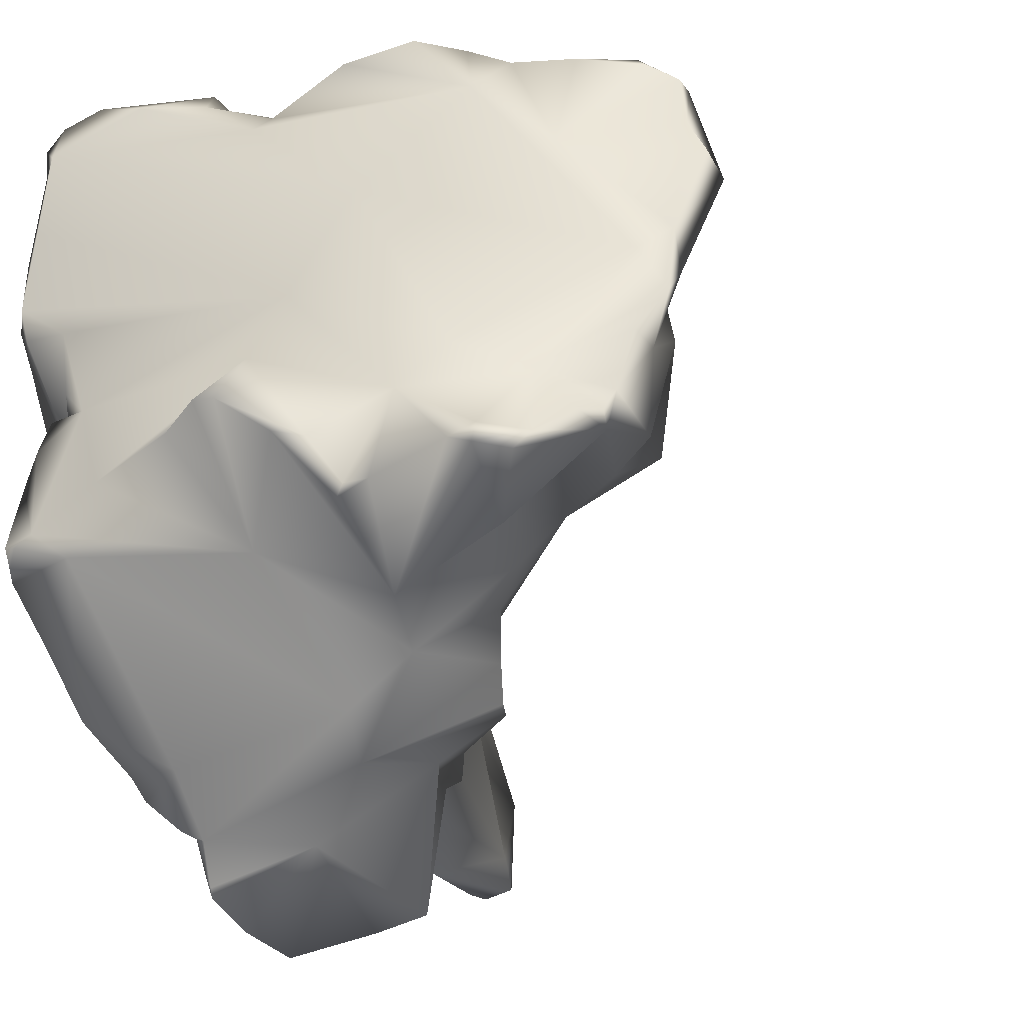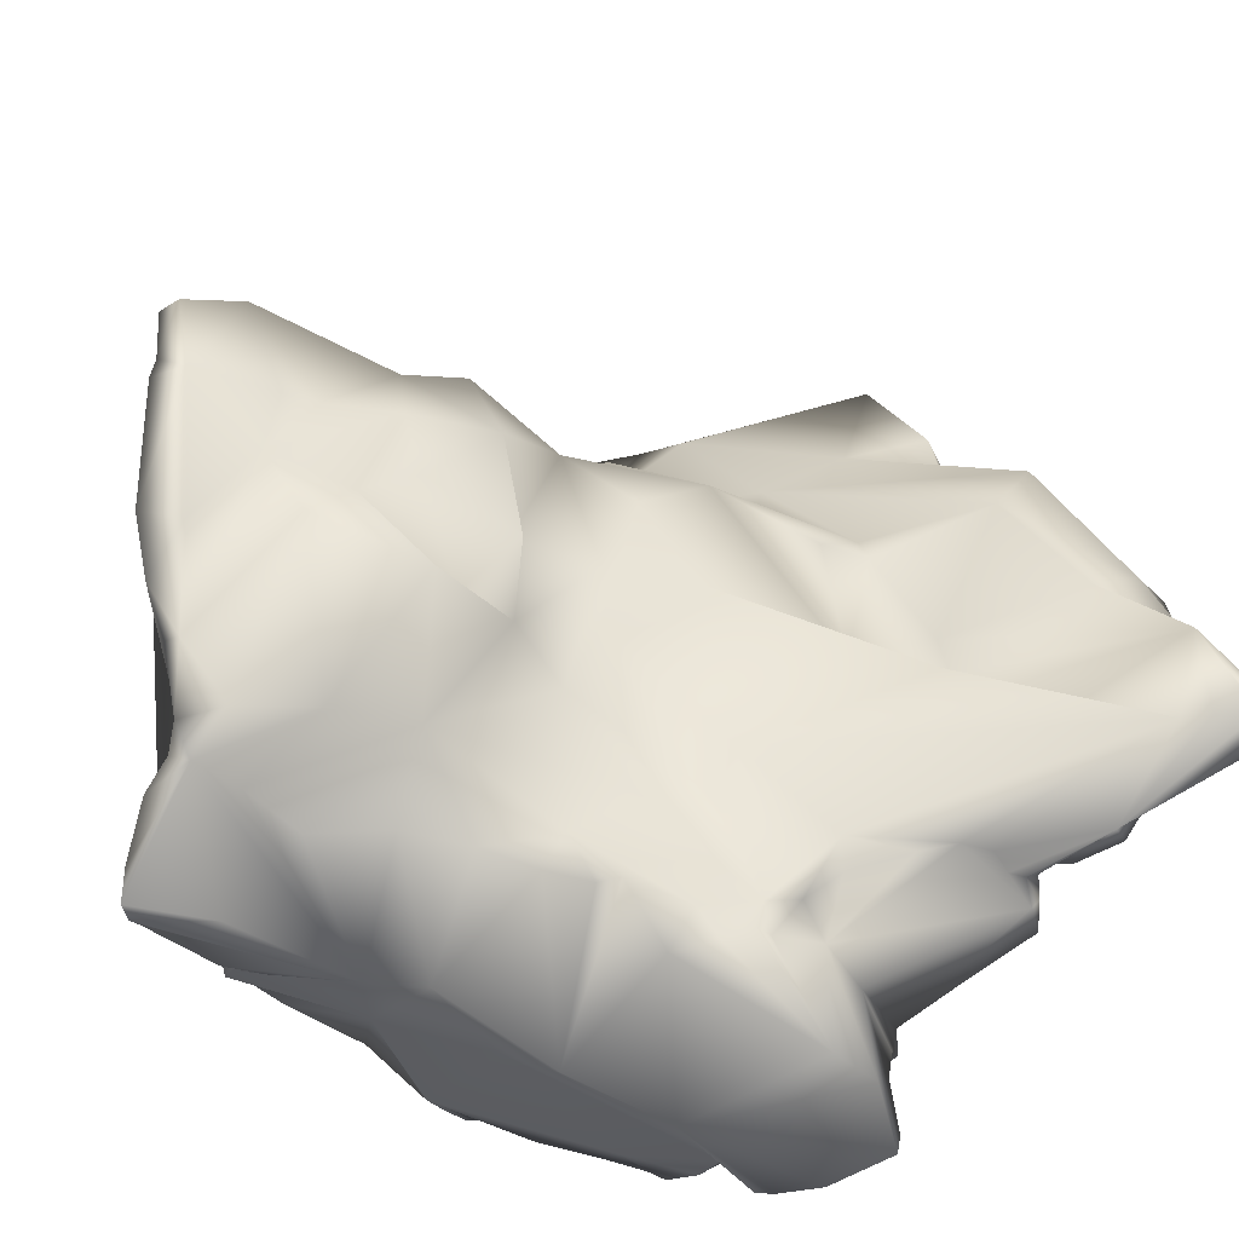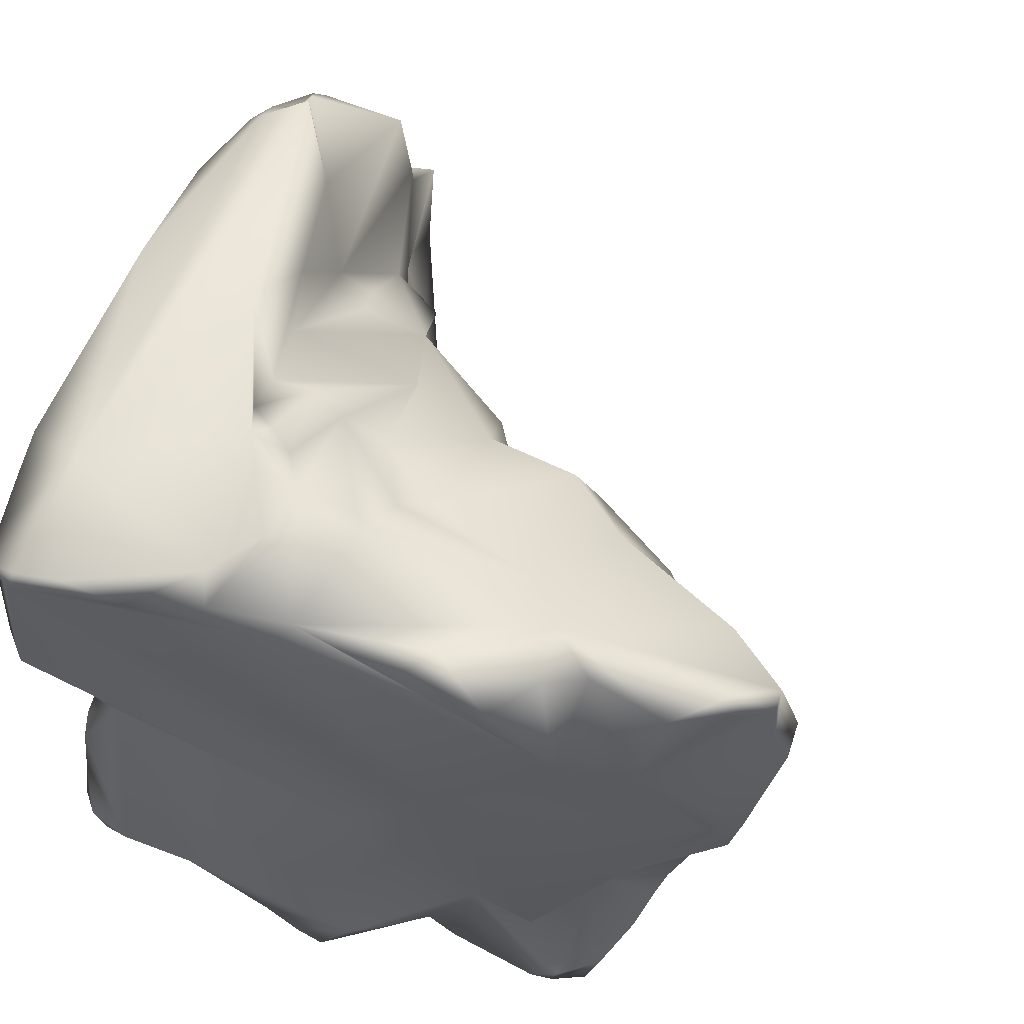
<metadata>
{"format":"obj","ext":"obj","renderer":"f3d","projection":"perspective","resolution":1024,"background":"white","views":[{"elev":-42.1,"azim":34.7,"up":"+Z"},{"elev":-39.4,"azim":126.1,"up":"+Z"},{"elev":56.9,"azim":23.8,"up":"+Z"}]}
</metadata>
<code>
v -0.3381 0.6625 -0.1072
v -0.2987 0.147 -0.08604
v -0.3427 0.4244 -0.1233
v 0.3735 0.1944 0.1052
v 0.3481 0.1708 -0.009216
v 0.3691 0.2332 0.1008
v 0.3298 0.2107 -0.02365
v 0.2819 0.2407 0.06874
v 0.3348 0.1779 -0.07698
v 0.3061 0.1934 -0.1226
v 0.3013 0.1719 -0.1138
v 0.2802 0.171 -0.1787
v 0.2781 0.2284 -0.1894
v 0.2754 0.2873 -0.01693
v 0.2649 0.1778 -0.2126
v 0.2722 0.1605 -0.2041
v 0.2157 0.2692 -0.1708
v 0.2097 0.1826 -0.209
v 0.1379 0.3047 -0.1561
v 0.1536 0.1983 -0.2266
v 0.1154 0.2639 -0.2288
v 0.06419 0.3042 -0.2325
v 0.2065 0.3685 -0.06842
v 0.2247 0.2948 0.03693
v 0.01192 0.3556 -0.21
v 0.03473 0.3474 -0.2558
v 0.01189 0.3837 -0.27
v 0.001905 0.4028 -0.2669
v -0.06357 0.4268 -0.2675
v -0.03451 0.394 -0.1606
v -0.09689 0.4693 -0.2616
v -0.09998 0.4254 -0.2797
v -0.1056 0.4553 -0.2759
v -0.1339 0.4519 -0.2679
v -0.1533 0.4711 -0.2297
v -0.1417 0.5185 -0.1927
v -0.1704 0.501 -0.2056
v -0.1992 0.5543 -0.1906
v -0.219 0.5845 -0.1835
v -0.2581 0.7747 -0.116
v -0.2485 0.599 -0.181
v -0.0896 0.4531 -0.1042
v -0.09459 0.4255 -0.1416
v 0.01899 0.3552 -0.06777
v -0.2948 0.6895 -0.17
v -0.277 0.5949 -0.1847
v -0.2907 0.6042 -0.1852
v -0.3142 0.604 -0.1688
v -0.3159 0.6143 -0.1624
v -0.316 0.6361 -0.1708
v -0.3123 0.6875 -0.171
v -0.3123 0.7024 -0.154
v -0.3119 0.7399 -0.134
v -0.319 0.795 -0.1308
v -0.2707 0.7989 -0.1152
v -0.2902 0.831 -0.1155
v -0.3235 0.8304 -0.1154
v -0.2923 0.8366 -0.1082
v -0.1811 0.6012 -0.03203
v -0.2488 0.6951 -0.06636
v -0.226 0.6096 -0.03679
v -0.2118 0.5918 -0.01376
v -0.1686 0.5171 0.01296
v -0.2017 0.5878 0.01822
v -0.1701 0.5447 0.1092
v -0.07557 0.4268 0.07569
v -0.1272 0.5217 0.1083
v -0.1731 0.5321 0.1364
v -0.09383 0.4298 0.2004
v -0.1688 0.4682 0.1832
v -0.1592 0.4335 0.2039
v -0.1783 0.3296 0.286
v 0.01849 0.3909 -0.01748
v -0.006963 0.4129 0.1278
v 0.01232 0.3422 0.2063
v 0.0209 0.395 0.04467
v -0.06005 0.3411 0.2517
v -0.1592 0.2528 0.3156
v 0.09383 0.3598 -0.04697
v -0.05863 0.2715 0.2492
v -0.1161 0.2498 0.3281
v -0.1568 0.2123 0.3278
v -0.1301 0.1956 0.333
v -0.11 0.1876 0.3166
v -0.09298 0.2557 0.2917
v -0.08751 0.1542 0.3148
v 0.08882 0.3479 0.05231
v 0.1426 0.3376 -0.0381
v 0.1138 0.3826 0.01982
v 0.1691 0.3178 0.08185
v 0.1188 0.3625 0.1422
v 0.2058 0.3253 0.1207
v -0.01337 0.1293 0.3315
v -0.05564 0.09043 0.3376
v -0.08816 0.09532 0.3252
v -0.1041 0.01576 0.3184
v -0.04068 0.04664 0.2864
v 0.1686 0.1357 0.2856
v 0.08736 0.06483 0.2995
v 0.1129 0.2042 0.2355
v 0.06172 0.03296 0.2867
v 0.1432 0.03969 0.2711
v 0.1757 0.08409 0.2783
v 0.2092 0.1111 0.264
v 0.2802 0.1188 0.2269
v 0.324 0.1613 0.2374
v -0.01125 0.1966 0.2812
v 0.01765 0.2129 0.275
v 0.1101 0.3153 0.2398
v 0.1679 0.2856 0.2165
v 0.2998 0.2254 0.2343
v 0.2532 0.2748 0.1244
v 0.2759 0.2507 0.132
v 0.3562 0.2001 0.2065
v 0.3602 0.1859 0.1415
v 0.3735 0.1944 0.1052
v 0.3584 0.1798 0.2022
v 0.3352 0.1563 0.2174
v -0.3142 0.604 -0.1688
v -0.2907 0.6042 -0.1852
v -0.3138 0.603 -0.195
v -0.2907 0.6067 -0.2173
v -0.277 0.5949 -0.1847
v -0.3184 0.596 -0.2223
v -0.2485 0.599 -0.181
v -0.3174 0.5282 -0.2418
v -0.219 0.5845 -0.1835
v -0.1686 0.4818 -0.269
v -0.2311 0.4754 -0.2768
v -0.3197 0.4536 -0.2623
v -0.1992 0.5543 -0.1906
v -0.1704 0.501 -0.2056
v -0.1533 0.4711 -0.2297
v -0.1339 0.4519 -0.2679
v -0.3013 0.4589 -0.296
v -0.3112 0.459 -0.2949
v -0.297 0.4569 -0.3231
v -0.3024 0.4612 -0.3756
v -0.2954 0.4617 -0.3969
v -0.1534 0.4931 -0.3834
v -0.1056 0.4553 -0.2759
v -0.09998 0.4254 -0.2797
v -0.2158 0.4949 -0.3799
v -0.1651 0.3346 -0.3893
v -0.2946 0.3921 -0.4042
v -0.2954 0.3426 -0.3938
v -0.2859 0.3284 -0.3927
v -0.2762 0.3019 -0.358
v -0.07612 0.2834 -0.3635
v -0.2881 0.3218 -0.3807
v -0.2857 0.3023 -0.3521
v -0.2817 0.2754 -0.36
v -0.06976 0.3951 -0.2964
v -0.09998 0.4254 -0.2797
v -0.06357 0.4268 -0.2675
v 0.001905 0.4028 -0.2669
v 0.01189 0.3837 -0.27
v 0.03473 0.3474 -0.2558
v -0.2451 0.2197 -0.3382
v -0.291 0.2349 -0.347
v -0.2928 0.2139 -0.331
v -0.3098 0.1582 -0.2929
v -0.2203 0.02528 -0.2293
v -0.2972 0.08629 -0.2557
v -0.2968 0.03422 -0.2163
v -0.2853 0.01876 -0.2171
v -0.2684 0.004265 -0.2084
v -0.2447 0.000712 -0.2061
v -0.05778 0.09517 -0.2534
v -0.1661 -0.003992 -0.1874
v -0.07309 -0.01794 -0.1886
v -0.03204 -0.03033 -0.1789
v -0.007255 -0.02945 -0.1897
v 0.02536 0.011 -0.2154
v -0.05618 0.2381 -0.3396
v 0.02252 0.2283 -0.3145
v 0.06419 0.3042 -0.2325
v 0.1154 0.2639 -0.2288
v 0.04268 0.1721 -0.2985
v 0.1536 0.1983 -0.2266
v 0.2097 0.1826 -0.209
v 0.2649 0.1778 -0.2126
v 0.0505 0.07549 -0.2579
v 0.06452 0.06557 -0.2559
v 0.09443 0.06294 -0.2678
v 0.1822 0.05601 -0.2725
v 0.2021 0.06371 -0.2821
v 0.1788 0.1442 -0.3025
v 0.2306 0.08315 -0.2907
v 0.2423 0.09536 -0.266
v 0.2635 0.1291 -0.2237
v 0.2722 0.1605 -0.2041
v 0.2021 0.06371 -0.2821
v 0.2306 0.08315 -0.2907
v 0.2423 0.09536 -0.266
v 0.207 0.06271 -0.2631
v 0.1822 0.05601 -0.2725
v 0.1137 0.06896 -0.1653
v 0.09443 0.06294 -0.2678
v 0.06452 0.06557 -0.2559
v 0.2247 0.1294 -0.1528
v 0.2635 0.1291 -0.2237
v 0.2722 0.1605 -0.2041
v 0.2802 0.171 -0.1787
v 0.3013 0.1719 -0.1138
v 0.3348 0.1779 -0.07698
v 0.3134 0.159 -0.02672
v 0.3481 0.1708 -0.009216
v 0.2588 0.1125 0.117
v 0.3735 0.1944 0.1052
v 0.3602 0.1859 0.1415
v 0.3584 0.1798 0.2022
v 0.3352 0.1563 0.2174
v 0.1983 0.06007 0.1828
v 0.2092 0.1111 0.264
v 0.2802 0.1188 0.2269
v 0.324 0.1613 0.2374
v 0.1757 0.08409 0.2783
v 0.1432 0.03969 0.2711
v 0.06172 0.03296 0.2867
v -0.04068 0.04664 0.2864
v -0.05435 0.03471 0.2675
v -0.1041 0.01576 0.3184
v -0.1663 -0.01571 0.3277
v -0.2723 -0.02917 0.3083
v -0.2142 -0.02508 0.3499
v -0.2585 -0.03081 0.3424
v -0.2864 -0.02528 0.3294
v -0.291 -0.01538 0.299
v 0.0834 0.03464 0.08418
v 0.01315 0.03033 -0.02032
v 0.1798 0.05899 -0.1532
v 0.01992 -0.02275 -0.1517
v -0.2481 0.04256 -0.01444
v -0.1661 -0.003992 -0.1874
v -0.2897 -0.01622 0.2155
v -0.3033 -0.008321 0.1813
v -0.07309 -0.01794 -0.1886
v -0.03204 -0.03033 -0.1789
v -0.007255 -0.02945 -0.1897
v -0.2447 0.000712 -0.2061
v 0.04792 0.03095 -0.2177
v 0.02536 0.011 -0.2154
v -0.3057 -0.0046 0.1195
v -0.3175 0.01037 0.1044
v -0.3086 0.0113 0.09104
v -0.2584 0.0123 0.07327
v -0.2778 0.04548 0.02723
v -0.2784 0.05712 -0.01127
v -0.2781 0.03351 -0.0215
v -0.2842 0.02684 -0.06299
v -0.2858 0.02002 -0.1125
v -0.285 0.008029 -0.197
v -0.294 0.01797 -0.1763
v -0.2684 0.004265 -0.2084
v -0.2968 0.03422 -0.2163
v -0.2853 0.01876 -0.2171
v -0.3184 0.596 -0.2223
v -0.3142 0.604 -0.1688
v -0.3138 0.603 -0.195
v -0.3206 0.5842 -0.1738
v -0.3174 0.5282 -0.2418
v -0.3159 0.6143 -0.1624
v -0.3197 0.4536 -0.2623
v -0.3381 0.6625 -0.1072
v -0.316 0.6361 -0.1708
v -0.3123 0.6875 -0.171
v -0.3123 0.7024 -0.154
v -0.3119 0.7399 -0.134
v -0.319 0.795 -0.1308
v -0.2987 0.147 -0.08604
v -0.3281 0.7914 -0.08118
v -0.3364 0.705 0.03274
v -0.3427 0.4244 -0.1233
v -0.3235 0.8304 -0.1154
v -0.3281 0.8384 -0.0983
v -0.3293 0.7959 -0.05159
v -0.3302 0.7418 0.007713
v -0.325 0.7377 0.03057
v -0.3328 0.7481 0.05105
v -0.3351 0.7413 0.0756
v -0.3501 0.6634 0.125
v -0.3324 0.5832 0.01769
v -0.3466 0.6456 0.1498
v -0.3369 0.62 0.1838
v -0.3247 0.6629 0.1806
v -0.3172 0.6694 0.1976
v -0.3194 0.6474 0.2221
v -0.3111 0.5519 0.3034
v -0.3073 0.5034 0.3368
v -0.3228 0.4278 0.3371
v -0.3089 0.1631 0.2002
v -0.3317 0.3349 0.3168
v -0.323 0.3195 0.3427
v -0.3141 0.1042 0.3417
v -0.3036 0.05842 0.3448
v -0.2949 0.006981 0.3367
v -0.2864 -0.02528 0.3294
v -0.291 -0.01538 0.299
v -0.3033 -0.008321 0.1813
v -0.3175 0.01037 0.1044
v -0.3576 0.1732 -0.07191
v -0.3252 0.03797 0.08046
v -0.3086 0.0113 0.09104
v -0.2778 0.04548 0.02723
v -0.2784 0.05712 -0.01127
v -0.2781 0.03351 -0.0215
v -0.2842 0.02684 -0.06299
v -0.2858 0.02002 -0.1125
v -0.294 0.01797 -0.1763
v -0.3168 0.195 -0.1997
v -0.2968 0.03422 -0.2163
v -0.2972 0.08629 -0.2557
v -0.3098 0.1582 -0.2929
v -0.2928 0.2139 -0.331
v -0.291 0.2349 -0.347
v -0.3069 0.3553 -0.3328
v -0.3112 0.459 -0.2949
v -0.3013 0.4589 -0.296
v -0.297 0.4569 -0.3231
v -0.3024 0.4612 -0.3756
v -0.2954 0.4617 -0.3969
v -0.2946 0.3921 -0.4042
v -0.2954 0.3426 -0.3938
v -0.3003 0.2832 -0.3317
v -0.2817 0.2754 -0.36
v -0.2857 0.3023 -0.3521
v -0.2881 0.3218 -0.3807
v -0.2859 0.3284 -0.3927
v -0.2923 0.8366 -0.1082
v -0.3235 0.8304 -0.1154
v -0.3281 0.8384 -0.0983
v -0.2611 0.7975 -0.02966
v -0.2902 0.831 -0.1155
v -0.2707 0.7989 -0.1152
v -0.2581 0.7747 -0.116
v -0.2488 0.6951 -0.06636
v -0.226 0.6096 -0.03679
v -0.2118 0.5918 -0.01376
v -0.3293 0.7959 -0.05159
v -0.2017 0.5878 0.01822
v -0.2455 0.717 0.04729
v -0.2792 0.7456 0.06196
v -0.3302 0.7418 0.007713
v -0.325 0.7377 0.03057
v -0.3328 0.7481 0.05105
v -0.3351 0.7413 0.0756
v -0.3501 0.6634 0.125
v -0.2357 0.6748 0.1908
v -0.3466 0.6456 0.1498
v -0.3247 0.6629 0.1806
v -0.3172 0.6694 0.1976
v -0.2133 0.6511 0.1493
v -0.1802 0.4278 0.2564
v -0.1701 0.5447 0.1092
v -0.1731 0.5321 0.1364
v -0.1688 0.4682 0.1832
v -0.1592 0.4335 0.2039
v -0.1783 0.3296 0.286
v -0.3118 0.6311 0.237
v -0.3194 0.6474 0.2221
v -0.2243 0.4931 0.2953
v -0.1728 0.3463 0.3556
v -0.1592 0.2528 0.3156
v -0.2911 0.5546 0.3004
v -0.3111 0.5519 0.3034
v -0.272 0.5567 0.319
v -0.2454 0.5094 0.3845
v -0.1885 0.2861 0.3857
v -0.1568 0.2123 0.3278
v -0.1275 0.1587 0.3737
v -0.1301 0.1956 0.333
v -0.11 0.1876 0.3166
v -0.08751 0.1542 0.3148
v -0.08816 0.09532 0.3252
v -0.293 0.5018 0.3507
v -0.3111 0.5519 0.3034
v -0.3073 0.5034 0.3368
v -0.3228 0.4278 0.3371
v -0.323 0.3195 0.3427
v -0.2541 0.07622 0.3718
v -0.3141 0.1042 0.3417
v -0.3036 0.05842 0.3448
v -0.2949 0.006981 0.3367
v -0.2864 -0.02528 0.3294
v -0.2585 -0.03081 0.3424
v -0.2142 -0.02508 0.3499
v -0.1083 0.03081 0.3528
v -0.1663 -0.01571 0.3277
v -0.1041 0.01576 0.3184
f 1 2 3
f 4 5 6
f 5 7 6
f 8 6 7
f 7 5 9
f 10 7 9
f 8 7 10
f 11 10 9
f 12 10 11
f 13 10 12
f 8 10 14
f 13 14 10
f 13 12 15
f 15 12 16
f 17 13 15
f 13 17 14
f 18 17 15
f 18 19 17
f 20 19 18
f 21 19 20
f 19 21 22
f 14 17 23
f 19 23 17
f 24 8 14
f 24 14 23
f 22 25 19
f 26 25 22
f 25 26 27
f 27 28 25
f 29 25 28
f 30 25 29
f 19 25 30
f 29 31 30
f 31 29 32
f 31 32 33
f 31 33 34
f 31 34 35
f 35 36 31
f 37 36 35
f 38 36 37
f 38 39 36
f 36 39 40
f 39 41 40
f 42 31 36
f 36 40 42
f 30 31 43
f 43 31 42
f 30 43 44
f 30 44 19
f 40 41 45
f 41 46 45
f 46 47 45
f 45 47 48
f 48 49 45
f 50 45 49
f 50 51 45
f 45 51 52
f 53 45 52
f 54 45 53
f 40 45 55
f 55 45 56
f 56 45 54
f 54 57 56
f 57 58 56
f 59 40 60
f 60 61 59
f 61 62 59
f 42 40 59
f 62 63 59
f 63 62 64
f 63 64 65
f 42 59 66
f 63 66 59
f 63 65 67
f 65 68 67
f 67 69 63
f 69 67 68
f 63 69 66
f 70 69 68
f 71 69 70
f 72 69 71
f 66 73 42
f 43 42 73
f 73 44 43
f 74 73 66
f 69 74 66
f 69 75 74
f 74 76 73
f 44 73 76
f 76 74 75
f 77 69 72
f 77 72 78
f 79 44 76
f 44 79 19
f 23 19 79
f 75 69 80
f 77 80 69
f 78 81 77
f 82 81 78
f 83 81 82
f 81 83 84
f 81 85 77
f 85 81 84
f 80 77 85
f 84 86 85
f 87 76 75
f 79 76 87
f 79 88 23
f 23 88 24
f 87 89 79
f 79 89 88
f 90 24 88
f 90 88 89
f 89 87 91
f 90 89 91
f 87 75 91
f 90 92 24
f 90 91 92
f 8 24 92
f 86 93 85
f 93 86 94
f 94 86 95
f 95 96 94
f 97 94 96
f 97 93 94
f 98 93 97
f 97 99 98
f 98 100 93
f 99 97 101
f 99 101 102
f 102 103 99
f 98 99 103
f 98 103 104
f 98 104 105
f 105 106 98
f 85 93 107
f 93 100 107
f 80 85 107
f 107 108 80
f 108 107 100
f 80 108 75
f 109 75 108
f 100 109 108
f 75 109 91
f 110 91 109
f 109 100 110
f 110 92 91
f 100 98 111
f 111 110 100
f 92 110 112
f 110 111 112
f 8 92 112
f 8 112 113
f 111 113 112
f 8 113 6
f 6 113 111
f 114 111 98
f 6 111 114
f 114 98 106
f 114 115 6
f 115 116 6
f 117 115 114
f 114 106 117
f 117 106 118
f 119 120 121
f 120 122 121
f 122 120 123
f 121 122 124
f 125 122 123
f 126 124 122
f 127 122 125
f 127 128 122
f 122 128 129
f 122 130 126
f 130 122 129
f 128 127 131
f 128 131 132
f 128 132 133
f 133 134 128
f 130 129 135
f 135 136 130
f 137 135 129
f 129 138 137
f 129 139 138
f 134 140 128
f 134 141 140
f 141 142 140
f 128 143 129
f 129 143 139
f 143 128 140
f 144 139 143
f 140 144 143
f 139 144 145
f 144 146 145
f 147 146 144
f 148 147 144
f 149 148 144
f 147 148 150
f 151 150 148
f 152 151 148
f 140 153 144
f 153 149 144
f 140 154 153
f 155 153 154
f 155 156 153
f 156 149 153
f 157 149 156
f 157 158 149
f 148 159 152
f 160 152 159
f 159 161 160
f 162 161 159
f 159 163 162
f 164 162 163
f 163 165 164
f 166 165 163
f 163 167 166
f 168 167 163
f 163 169 168
f 170 168 169
f 170 169 171
f 171 169 172
f 172 169 173
f 173 169 174
f 163 159 175
f 169 163 175
f 175 159 148
f 148 149 175
f 176 175 149
f 176 169 175
f 176 149 158
f 158 177 176
f 178 176 177
f 169 176 179
f 178 179 176
f 179 174 169
f 178 180 179
f 179 180 181
f 182 179 181
f 183 174 179
f 183 184 174
f 183 185 184
f 183 179 185
f 185 179 186
f 186 179 187
f 179 188 187
f 182 188 179
f 188 189 187
f 188 182 189
f 189 182 190
f 190 182 191
f 191 182 192
f 193 194 195
f 196 193 195
f 196 197 193
f 197 196 198
f 199 197 198
f 198 200 199
f 196 195 201
f 198 196 201
f 201 195 202
f 202 203 201
f 204 201 203
f 204 205 201
f 206 201 205
f 206 207 201
f 206 208 207
f 208 209 207
f 208 210 209
f 210 211 209
f 209 211 212
f 213 209 212
f 209 214 207
f 214 209 215
f 216 209 213
f 209 216 215
f 217 216 213
f 215 218 214
f 214 218 219
f 220 214 219
f 221 214 220
f 222 214 221
f 222 221 223
f 224 222 223
f 222 224 225
f 225 224 226
f 225 226 227
f 227 228 225
f 225 228 229
f 222 230 214
f 230 222 225
f 230 207 214
f 230 225 231
f 230 231 232
f 230 232 207
f 232 201 207
f 201 232 198
f 198 232 231
f 231 233 198
f 231 234 233
f 234 235 233
f 236 225 229
f 225 236 231
f 237 236 229
f 238 233 235
f 238 239 233
f 233 239 240
f 235 234 241
f 233 242 198
f 233 240 242
f 242 200 198
f 240 243 242
f 243 200 242
f 244 236 237
f 244 231 236
f 245 244 237
f 246 244 245
f 231 244 247
f 247 244 246
f 234 231 247
f 247 246 248
f 234 247 248
f 248 249 234
f 249 250 234
f 251 234 250
f 251 241 234
f 241 251 252
f 252 253 241
f 253 252 254
f 253 255 241
f 253 254 256
f 255 253 257
f 253 256 257
f 258 259 260
f 259 258 261
f 261 258 262
f 261 263 259
f 261 262 264
f 265 263 261
f 265 266 263
f 265 267 266
f 267 265 268
f 268 265 269
f 269 265 270
f 264 271 261
f 271 265 261
f 265 272 270
f 265 273 272
f 265 274 273
f 275 270 272
f 275 272 276
f 277 276 272
f 277 272 278
f 272 273 278
f 273 279 278
f 280 279 273
f 280 273 281
f 282 281 273
f 283 282 273
f 274 283 273
f 284 282 283
f 283 285 284
f 284 285 286
f 286 285 287
f 287 285 288
f 289 288 285
f 289 285 290
f 290 285 291
f 283 274 292
f 292 285 283
f 293 291 285
f 292 293 285
f 293 294 291
f 294 293 295
f 292 295 293
f 296 295 292
f 297 296 292
f 297 292 298
f 298 292 299
f 300 299 292
f 300 292 301
f 292 274 302
f 274 271 302
f 301 292 303
f 292 302 303
f 302 271 303
f 303 304 301
f 304 303 271
f 304 271 305
f 306 305 271
f 307 306 271
f 307 271 308
f 308 271 309
f 309 271 310
f 271 311 310
f 311 312 310
f 311 313 312
f 313 311 314
f 315 314 311
f 311 316 315
f 271 317 311
f 264 317 271
f 317 264 318
f 317 318 319
f 320 317 319
f 320 321 317
f 322 317 321
f 322 323 317
f 324 317 323
f 311 325 316
f 311 317 325
f 316 325 326
f 325 327 326
f 325 317 327
f 328 327 317
f 317 324 328
f 328 324 329
f 330 331 332
f 333 330 332
f 333 334 330
f 335 334 333
f 335 333 336
f 333 337 336
f 338 337 333
f 338 333 339
f 333 332 340
f 339 333 341
f 340 342 333
f 333 342 341
f 340 343 342
f 344 343 340
f 343 344 345
f 343 345 346
f 347 343 346
f 348 343 347
f 349 343 348
f 350 349 348
f 350 351 349
f 349 351 352
f 353 341 342
f 353 342 343
f 353 343 349
f 349 354 353
f 341 353 355
f 355 353 356
f 353 354 356
f 356 354 357
f 354 358 357
f 354 359 358
f 352 360 349
f 361 360 352
f 354 349 362
f 360 362 349
f 359 354 363
f 362 363 354
f 363 364 359
f 361 365 360
f 362 360 365
f 366 365 361
f 367 365 366
f 365 367 362
f 368 363 362
f 367 368 362
f 363 369 364
f 369 363 368
f 369 370 364
f 371 370 369
f 371 372 370
f 373 372 371
f 371 374 373
f 375 374 371
f 367 376 368
f 377 376 367
f 378 376 377
f 379 376 378
f 376 379 380
f 381 369 368
f 368 376 381
f 381 376 380
f 381 371 369
f 382 381 380
f 382 383 381
f 381 383 384
f 381 384 385
f 386 381 385
f 381 386 387
f 371 381 388
f 381 387 388
f 388 375 371
f 388 387 389
f 388 390 375
f 388 389 390

</code>
